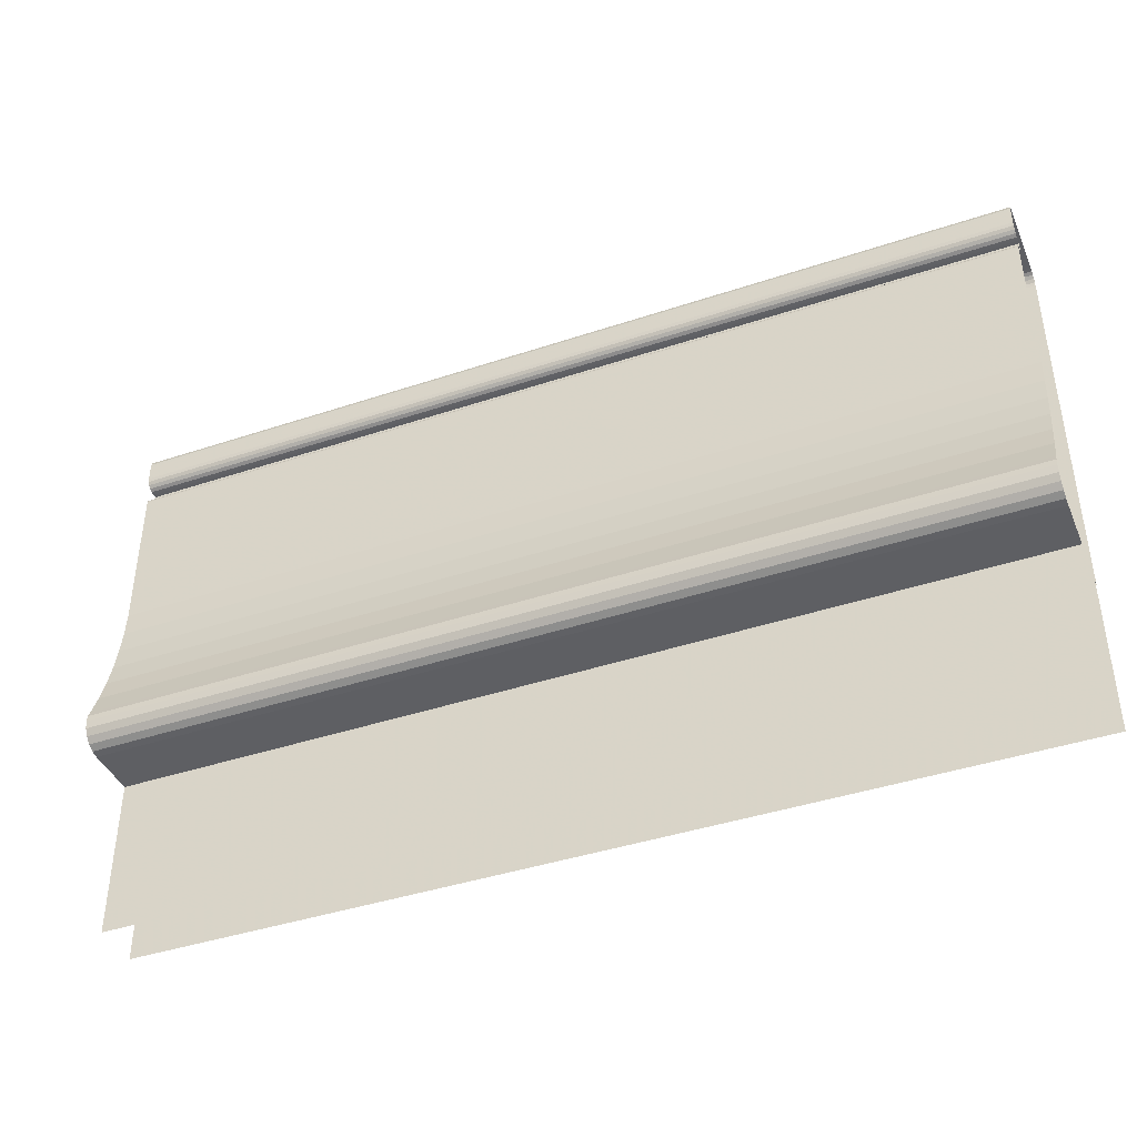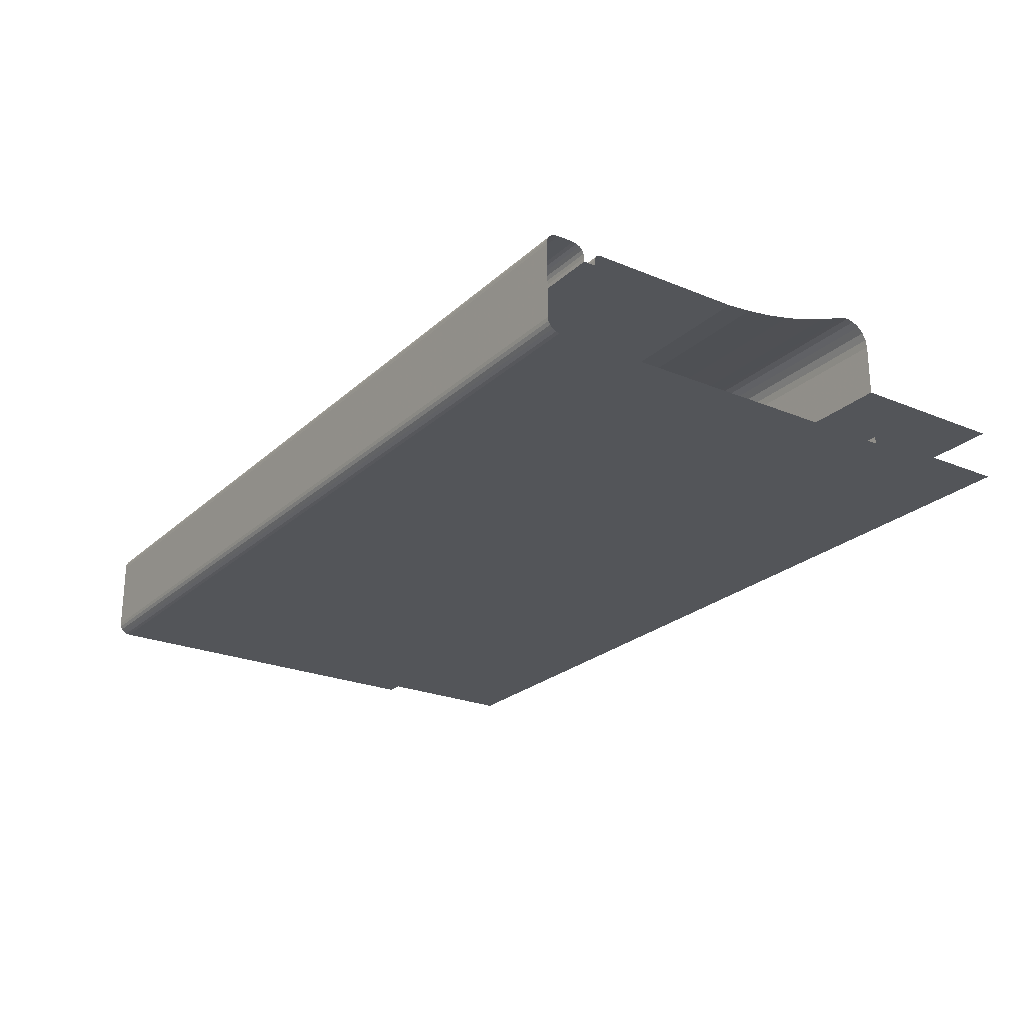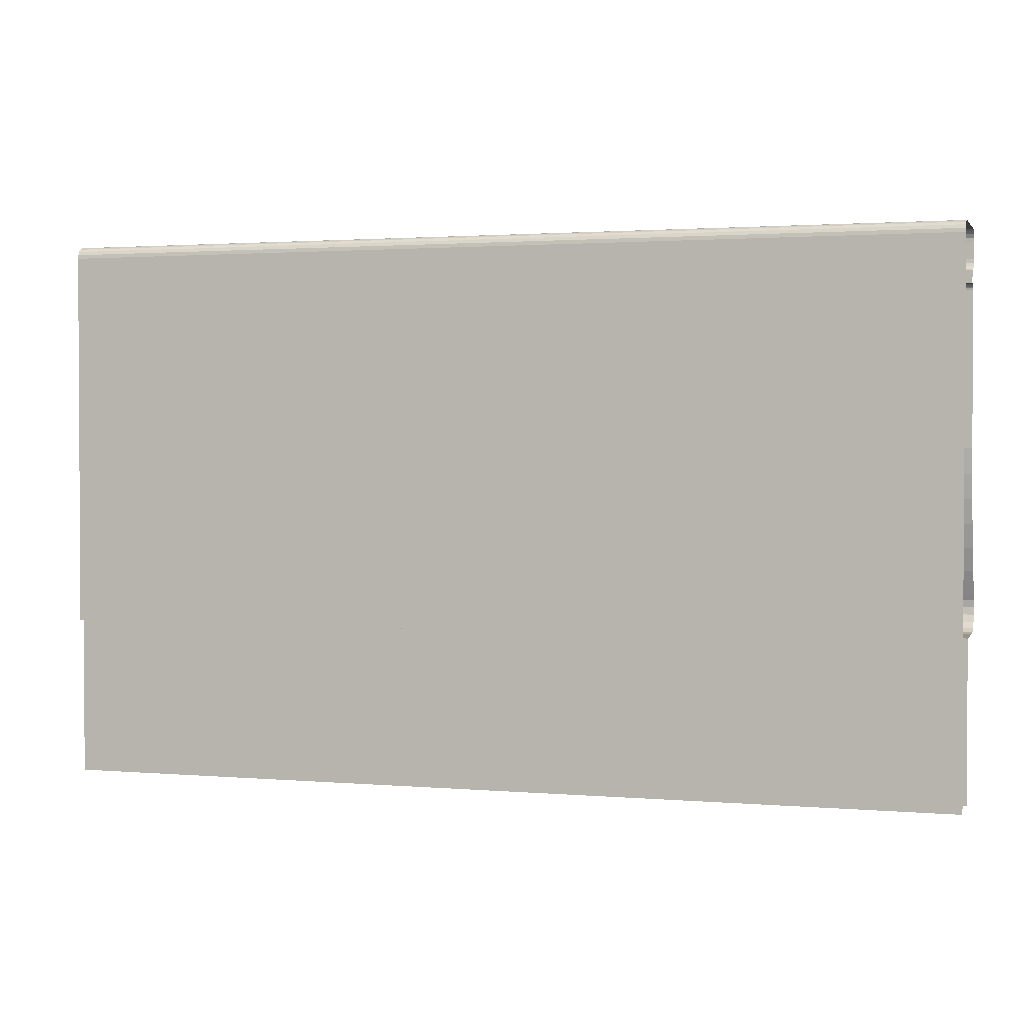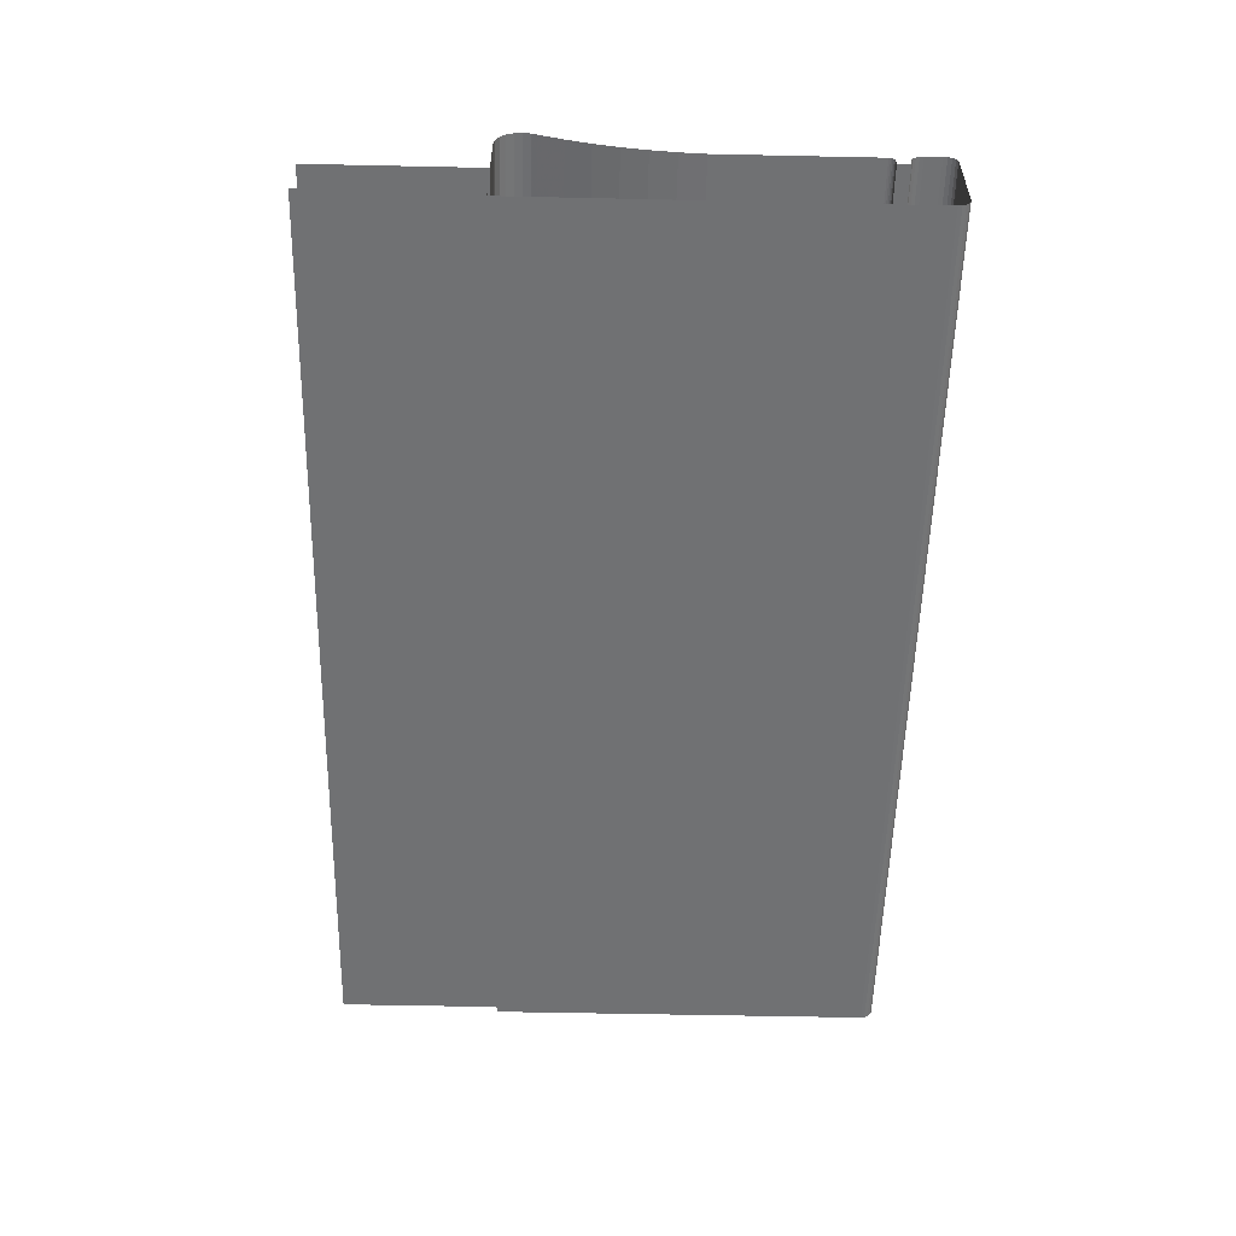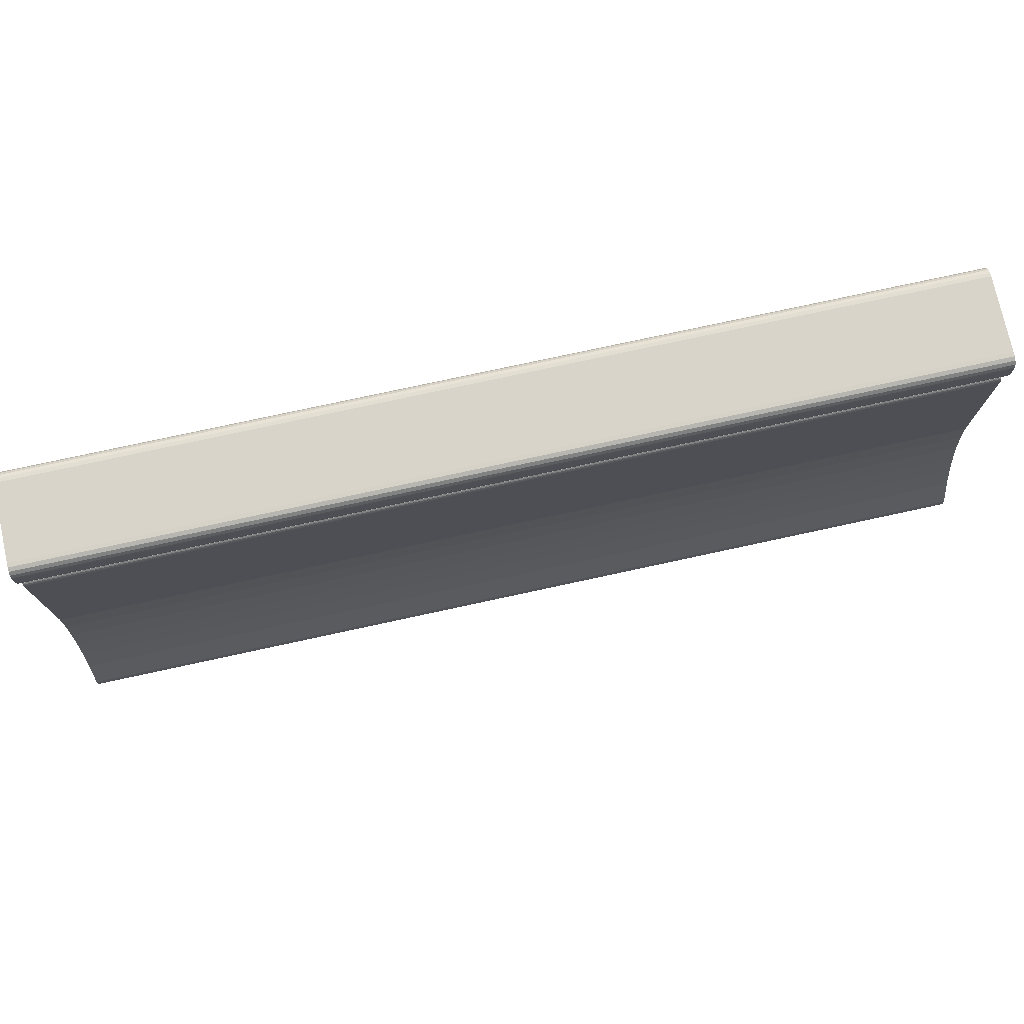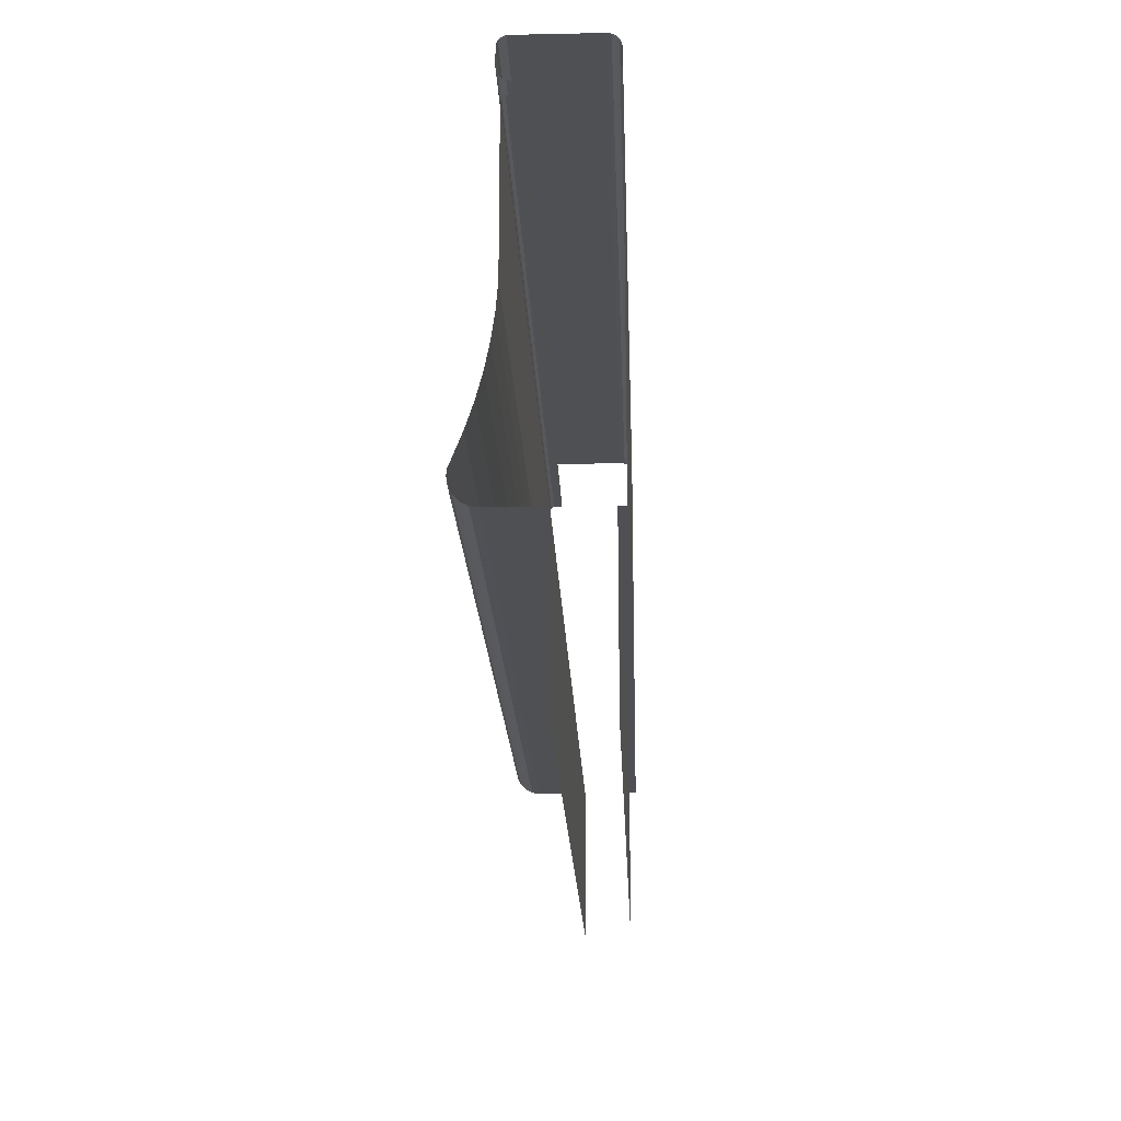
<metadata>
{"format":"obj","ext":"obj","renderer":"f3d","projection":"perspective","resolution":1024,"background":"white","views":[{"elev":-41.3,"azim":22.1,"up":"+Y"},{"elev":-24.1,"azim":-124.5,"up":"+Z"},{"elev":1.8,"azim":-163.0,"up":"+Y"},{"elev":-55.2,"azim":88.7,"up":"+Z"},{"elev":75.5,"azim":-12.3,"up":"+Y"},{"elev":-19.0,"azim":92.2,"up":"+Y"}]}
</metadata>
<code>
v 0.2256 0.2265 0.2399
v 0.08097 0.224 0.2399
v 0.2256 0.224 0.2399
v 0.08097 0.2265 0.2399
v 0.2256 0.2234 0.2398
v 0.2256 0.2272 0.2399
v 0.08097 0.2234 0.2398
v 0.08097 0.2272 0.2399
v 0.08097 0.2228 0.2395
v 0.08097 0.2277 0.2396
v 0.2256 0.2228 0.2395
v 0.2256 0.2277 0.2396
v 0.2256 0.2224 0.2391
v 0.08097 0.2282 0.2392
v 0.08097 0.2224 0.2391
v 0.2256 0.2282 0.2392
v 0.2256 0.2221 0.2385
v 0.08097 0.2284 0.2386
v 0.08097 0.2221 0.2385
v 0.2256 0.2284 0.2386
v 0.2256 0.222 0.2379
v 0.08097 0.2285 0.2379
v 0.08097 0.222 0.2379
v 0.2256 0.2285 0.2379
v 0.2256 0.222 0.2373
v 0.08097 0.2285 0.2262
v 0.08097 0.222 0.2373
v 0.2256 0.2285 0.2262
v 0.08097 0.22 0.2373
v 0.08097 0.2284 0.2256
v 0.2256 0.22 0.2373
v 0.2256 0.2284 0.2256
v 0.2256 0.22 0.2383
v 0.08097 0.2281 0.225
v 0.08097 0.22 0.2383
v 0.2256 0.2281 0.225
v 0.2256 0.22 0.2386
v 0.2256 0.2277 0.2246
v 0.08097 0.22 0.2386
v 0.08097 0.2277 0.2246
v 0.2256 0.2199 0.2389
v 0.2256 0.2271 0.2243
v 0.08097 0.2199 0.2389
v 0.08097 0.2271 0.2243
v 0.08097 0.2197 0.2391
v 0.2256 0.2265 0.2242
v 0.2256 0.2197 0.2391
v 0.08097 0.2265 0.2242
v 0.08097 0.2194 0.2392
v 0.2256 0.1663 0.2242
v 0.2256 0.2194 0.2392
v 0.08097 0.1663 0.2242
v 0.2256 0.2192 0.2392
v 0.08097 0.1663 0.2253
v 0.08097 0.2192 0.2392
v 0.2256 0.1663 0.2253
v 0.2256 0.195 0.2392
v 0.2256 0.141 0.2253
v 0.08097 0.195 0.2392
v 0.08097 0.141 0.2253
v 0.2256 0.1911 0.2395
v 0.08097 0.1911 0.2395
v 0.08097 0.1872 0.2401
v 0.2256 0.1872 0.2401
v 0.08097 0.1834 0.2409
v 0.2256 0.1834 0.2409
v 0.08097 0.1796 0.2419
v 0.2256 0.1796 0.2419
v 0.08097 0.1759 0.2431
v 0.2256 0.1759 0.2431
v 0.08097 0.1722 0.2445
v 0.2256 0.1722 0.2445
v 0.2256 0.1713 0.2449
v 0.08097 0.1713 0.2449
v 0.08097 0.1702 0.2451
v 0.2256 0.1702 0.2451
v 0.2256 0.169 0.2449
v 0.08097 0.169 0.2449
v 0.2256 0.1679 0.2443
v 0.08097 0.1679 0.2443
v 0.2256 0.1671 0.2435
v 0.08097 0.1671 0.2435
v 0.2256 0.1665 0.2424
v 0.08097 0.1665 0.2424
v 0.2256 0.1663 0.2412
v 0.08097 0.1663 0.2412
v 0.2256 0.1663 0.2331
v 0.08097 0.1663 0.2331
v 0.08097 0.141 0.2331
v 0.2256 0.141 0.2331
f 1 2 3
f 2 1 4
f 2 5 3
f 6 4 1
f 5 2 7
f 4 6 8
f 9 5 7
f 6 10 8
f 5 9 11
f 10 6 12
f 9 13 11
f 12 14 10
f 13 9 15
f 14 12 16
f 15 17 13
f 16 18 14
f 17 15 19
f 18 16 20
f 19 21 17
f 20 22 18
f 21 19 23
f 22 20 24
f 23 25 21
f 24 26 22
f 25 23 27
f 26 24 28
f 29 25 27
f 28 30 26
f 25 29 31
f 30 28 32
f 29 33 31
f 32 34 30
f 33 29 35
f 34 32 36
f 35 37 33
f 38 34 36
f 37 35 39
f 34 38 40
f 39 41 37
f 42 40 38
f 41 39 43
f 40 42 44
f 45 41 43
f 46 44 42
f 41 45 47
f 44 46 48
f 49 47 45
f 50 48 46
f 47 49 51
f 48 50 52
f 49 53 51
f 50 54 52
f 53 49 55
f 54 50 56
f 55 57 53
f 58 54 56
f 57 55 59
f 54 58 60
f 59 61 57
f 61 59 62
f 63 61 62
f 61 63 64
f 65 64 63
f 64 65 66
f 67 66 65
f 66 67 68
f 69 68 67
f 68 69 70
f 71 70 69
f 70 71 72
f 71 73 72
f 73 71 74
f 75 73 74
f 73 75 76
f 75 77 76
f 77 75 78
f 78 79 77
f 79 78 80
f 80 81 79
f 81 80 82
f 82 83 81
f 83 82 84
f 84 85 83
f 85 84 86
f 86 87 85
f 87 86 88
f 89 87 88
f 87 89 90
f 3 2 1
f 4 1 2
f 3 5 2
f 1 4 6
f 7 2 5
f 8 6 4
f 7 5 9
f 8 10 6
f 11 9 5
f 12 6 10
f 11 13 9
f 10 14 12
f 15 9 13
f 16 12 14
f 13 17 15
f 14 18 16
f 19 15 17
f 20 16 18
f 17 21 19
f 18 22 20
f 23 19 21
f 24 20 22
f 21 25 23
f 22 26 24
f 27 23 25
f 28 24 26
f 27 25 29
f 26 30 28
f 31 29 25
f 32 28 30
f 31 33 29
f 30 34 32
f 35 29 33
f 36 32 34
f 33 37 35
f 36 34 38
f 39 35 37
f 40 38 34
f 37 41 39
f 38 40 42
f 43 39 41
f 44 42 40
f 43 41 45
f 42 44 46
f 47 45 41
f 48 46 44
f 45 47 49
f 46 48 50
f 51 49 47
f 52 50 48
f 51 53 49
f 52 54 50
f 55 49 53
f 56 50 54
f 53 57 55
f 56 54 58
f 59 55 57
f 60 58 54
f 57 61 59
f 62 59 61
f 62 61 63
f 64 63 61
f 63 64 65
f 66 65 64
f 65 66 67
f 68 67 66
f 67 68 69
f 70 69 68
f 69 70 71
f 72 71 70
f 72 73 71
f 74 71 73
f 74 73 75
f 76 75 73
f 76 77 75
f 78 75 77
f 77 79 78
f 80 78 79
f 79 81 80
f 82 80 81
f 81 83 82
f 84 82 83
f 83 85 84
f 86 84 85
f 85 87 86
f 88 86 87
f 88 87 89
f 90 89 87

</code>
